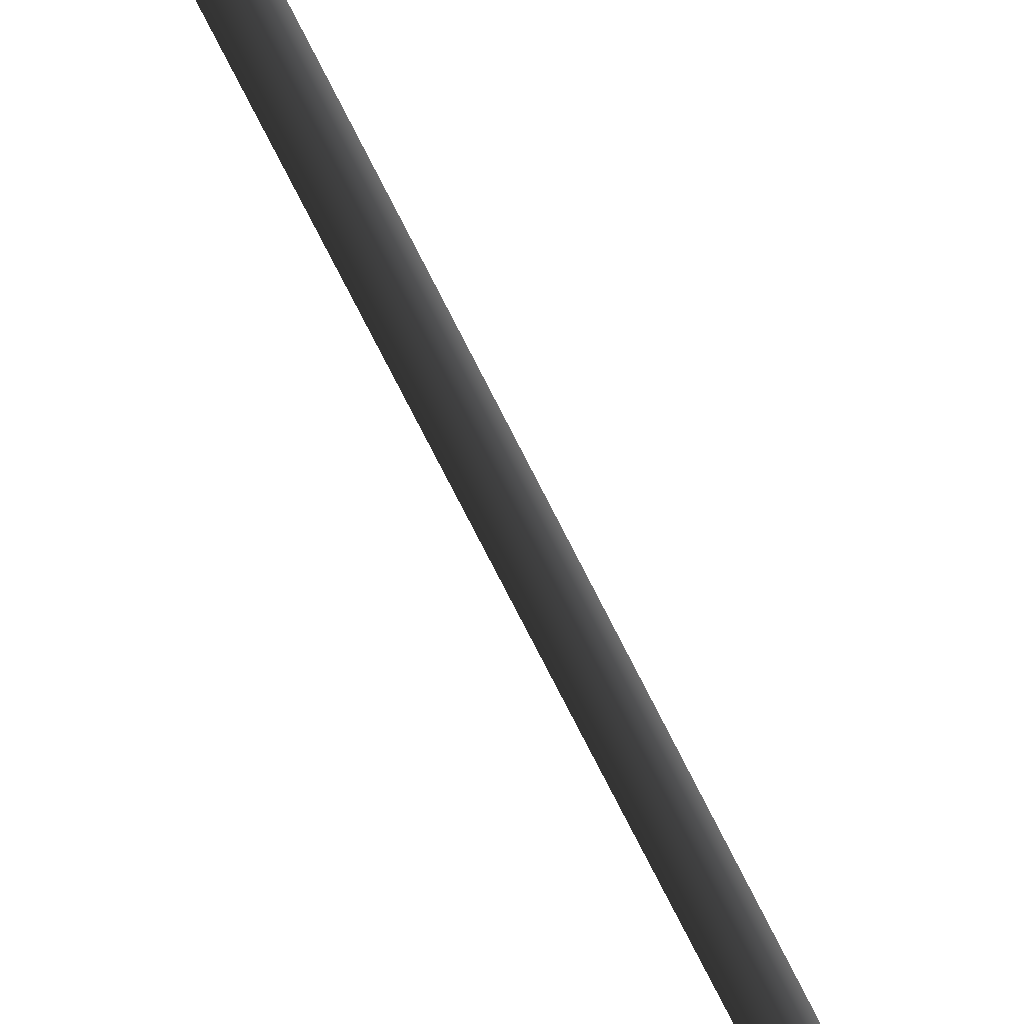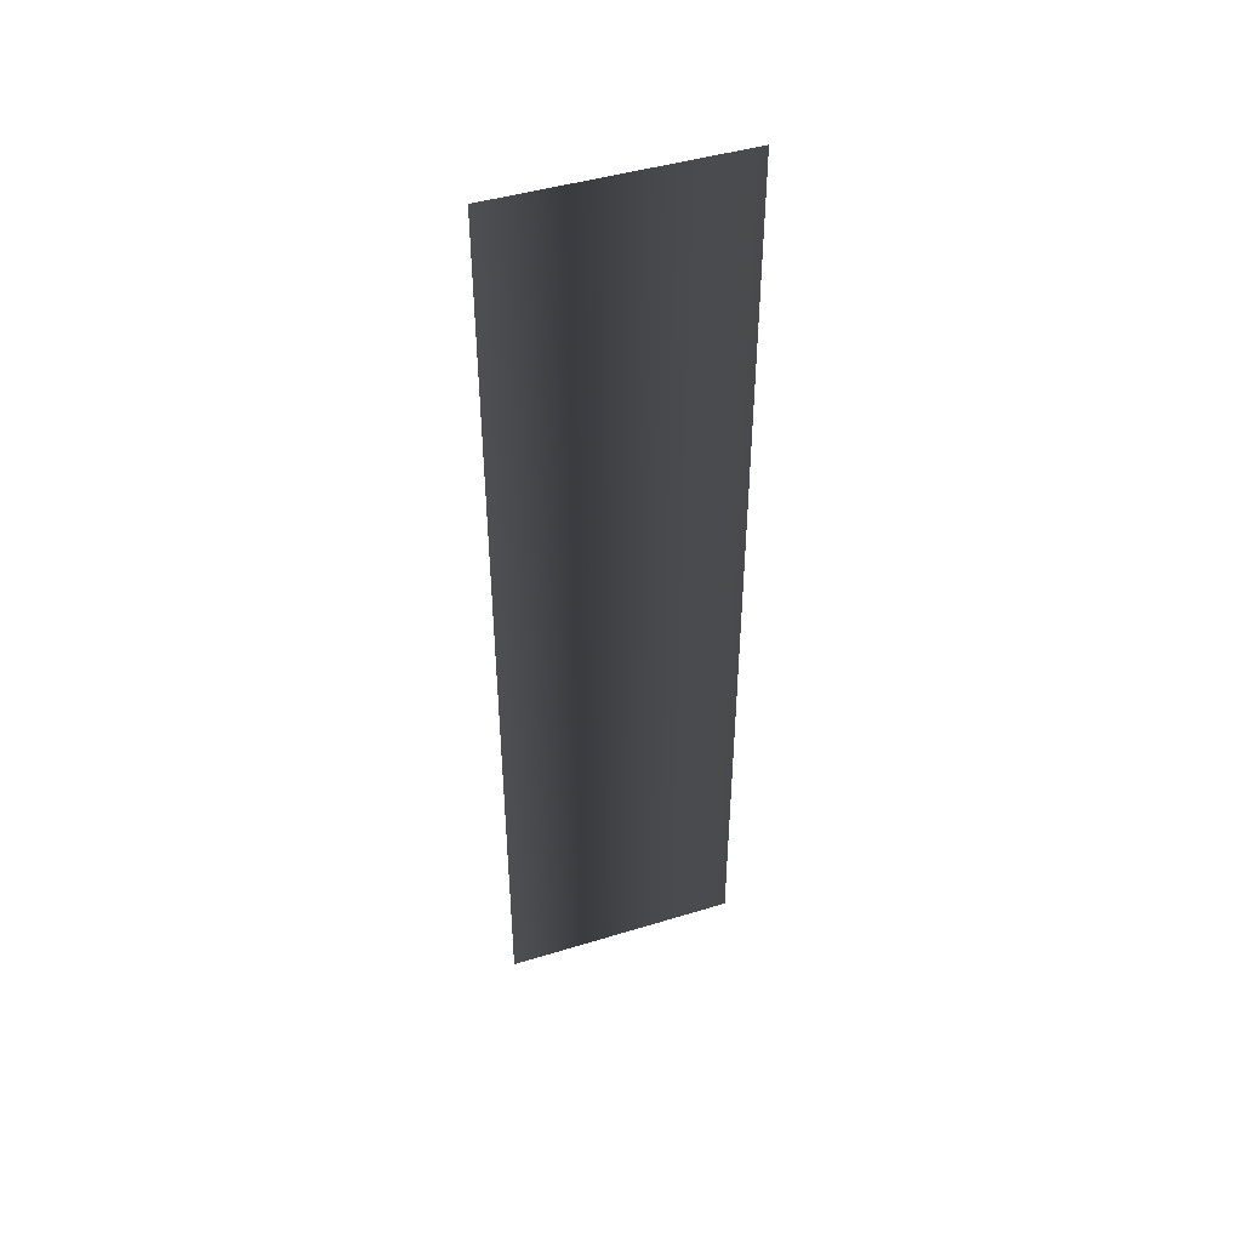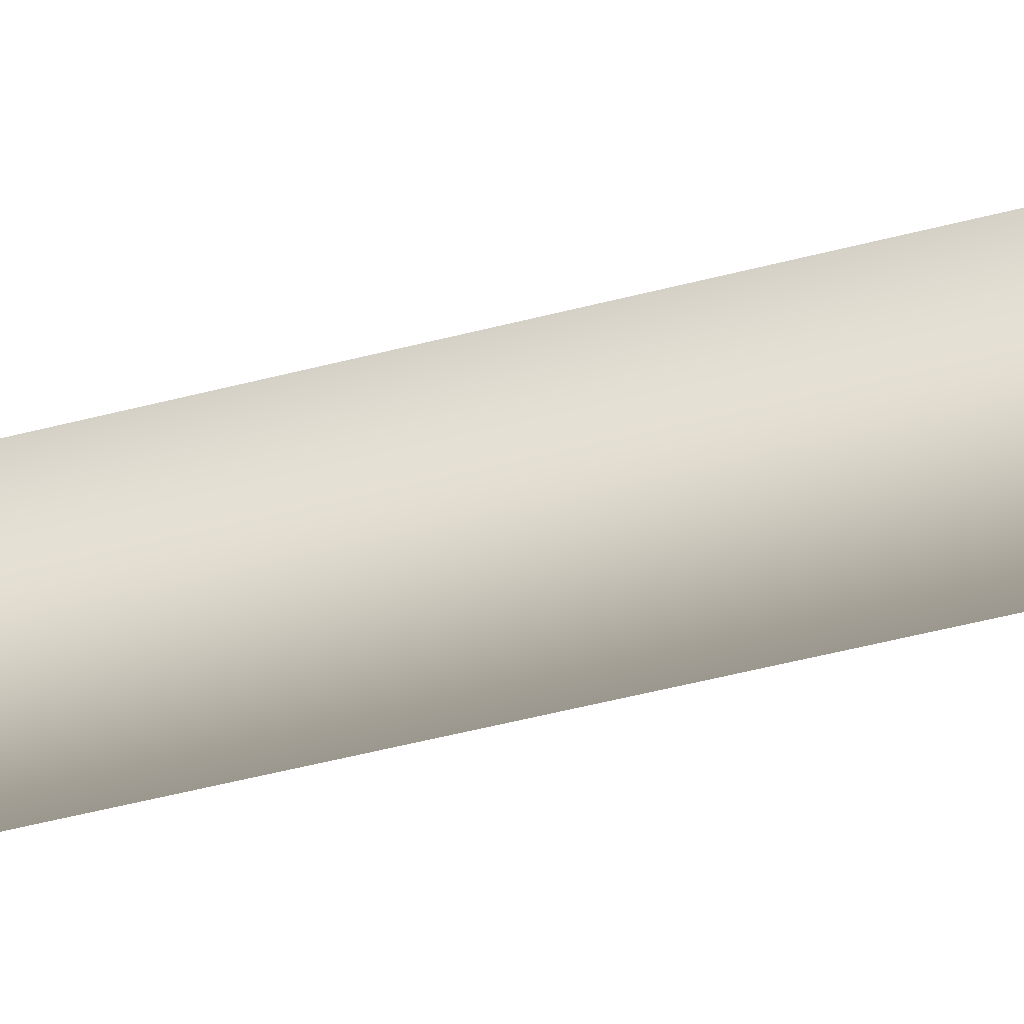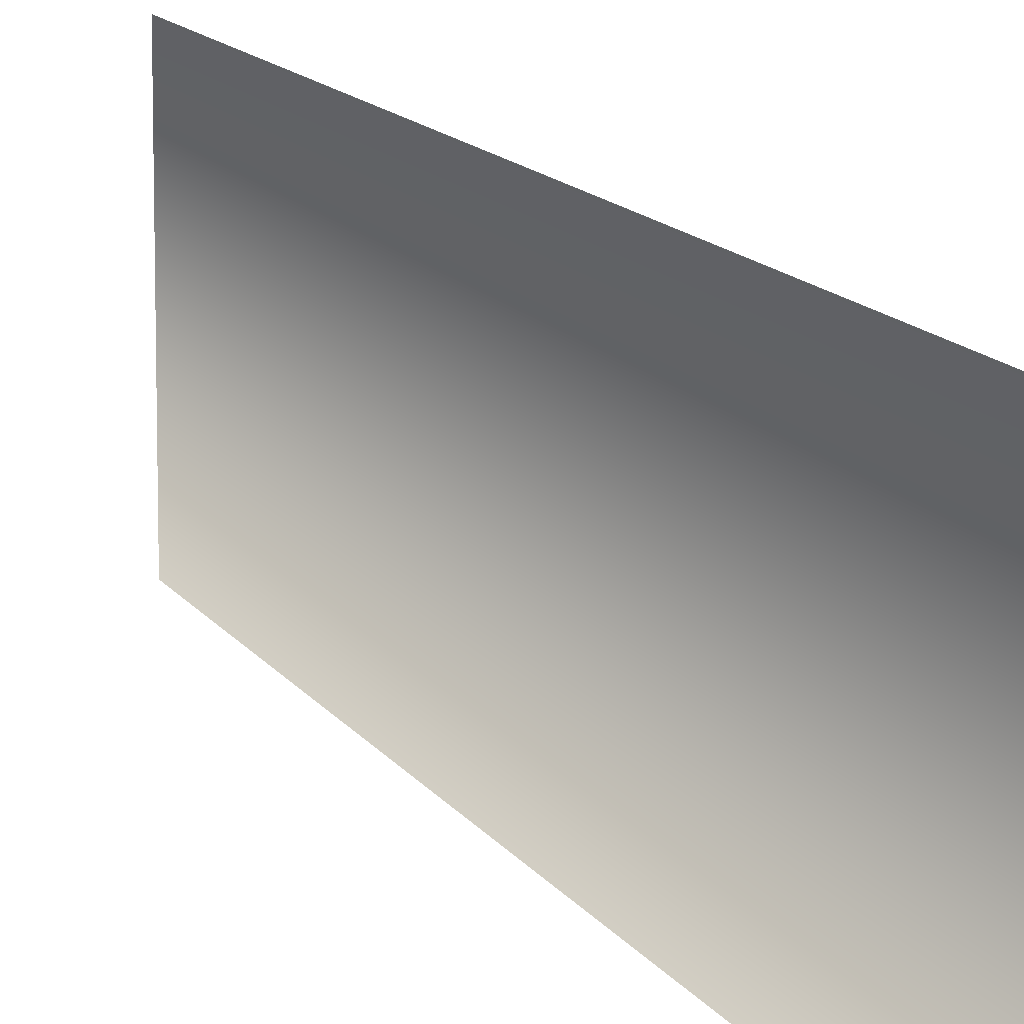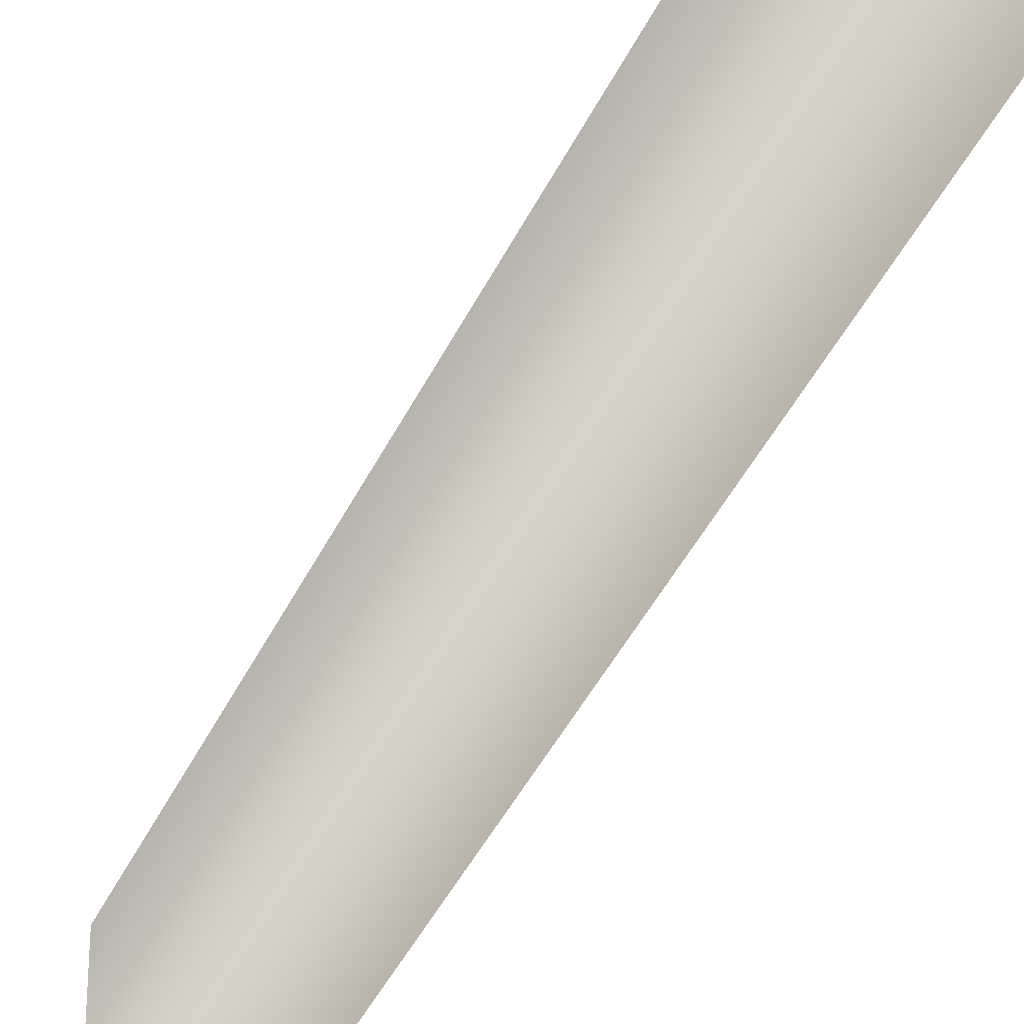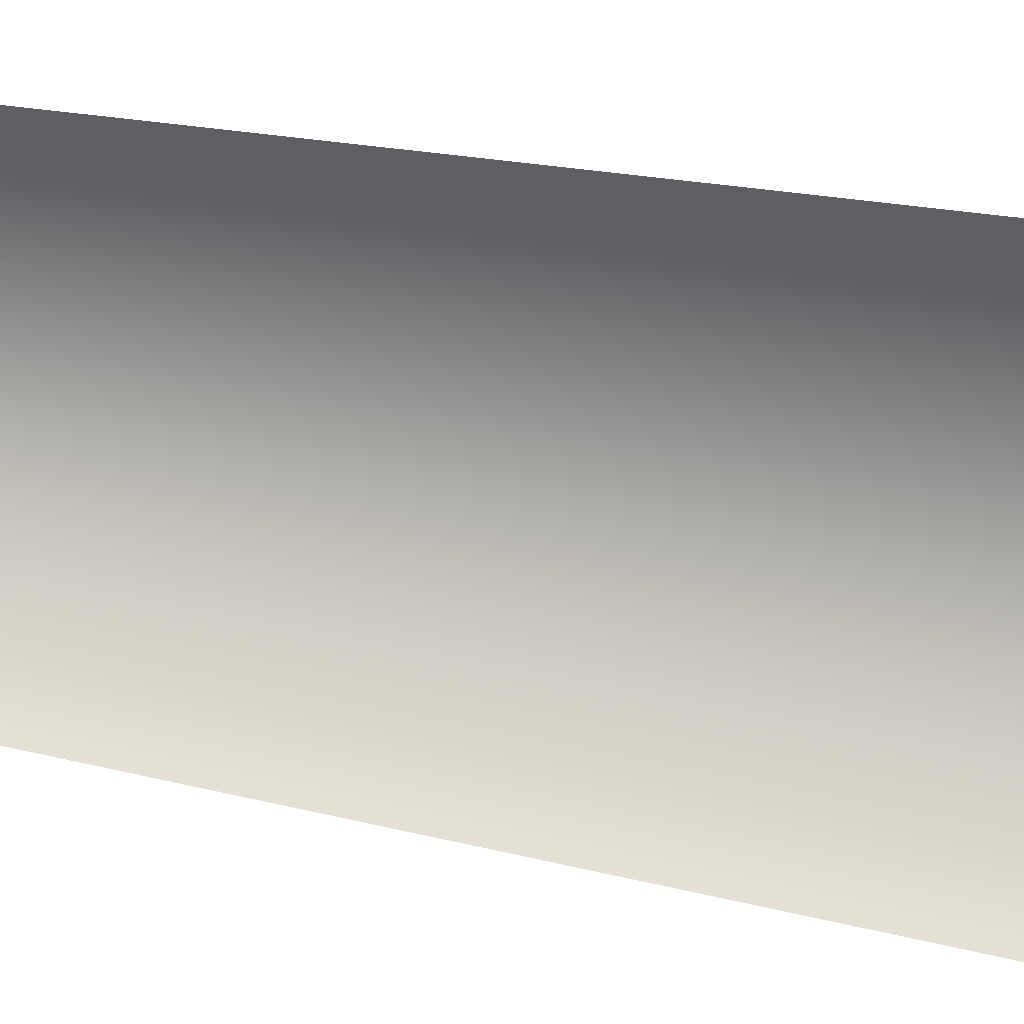
<metadata>
{"format":"obj","ext":"obj","renderer":"f3d","projection":"perspective","resolution":1024,"background":"white","views":[{"elev":-76.1,"azim":-153.0,"up":"+Y"},{"elev":44.9,"azim":70.4,"up":"+Z"},{"elev":-55.7,"azim":-75.0,"up":"+Y"},{"elev":11.4,"azim":-18.3,"up":"+Y"},{"elev":-37.3,"azim":-21.6,"up":"+Y"},{"elev":11.3,"azim":-50.4,"up":"+Y"}]}
</metadata>
<code>
v 0.4677 0.3073 -0.5354
v 0.4677 0.02879 -0.5354
v 0.469 0.3073 0.5663
v 0.469 0.02879 0.5663
f 1 4 2
f 4 1 3
f 2 4 1
f 3 1 4

</code>
